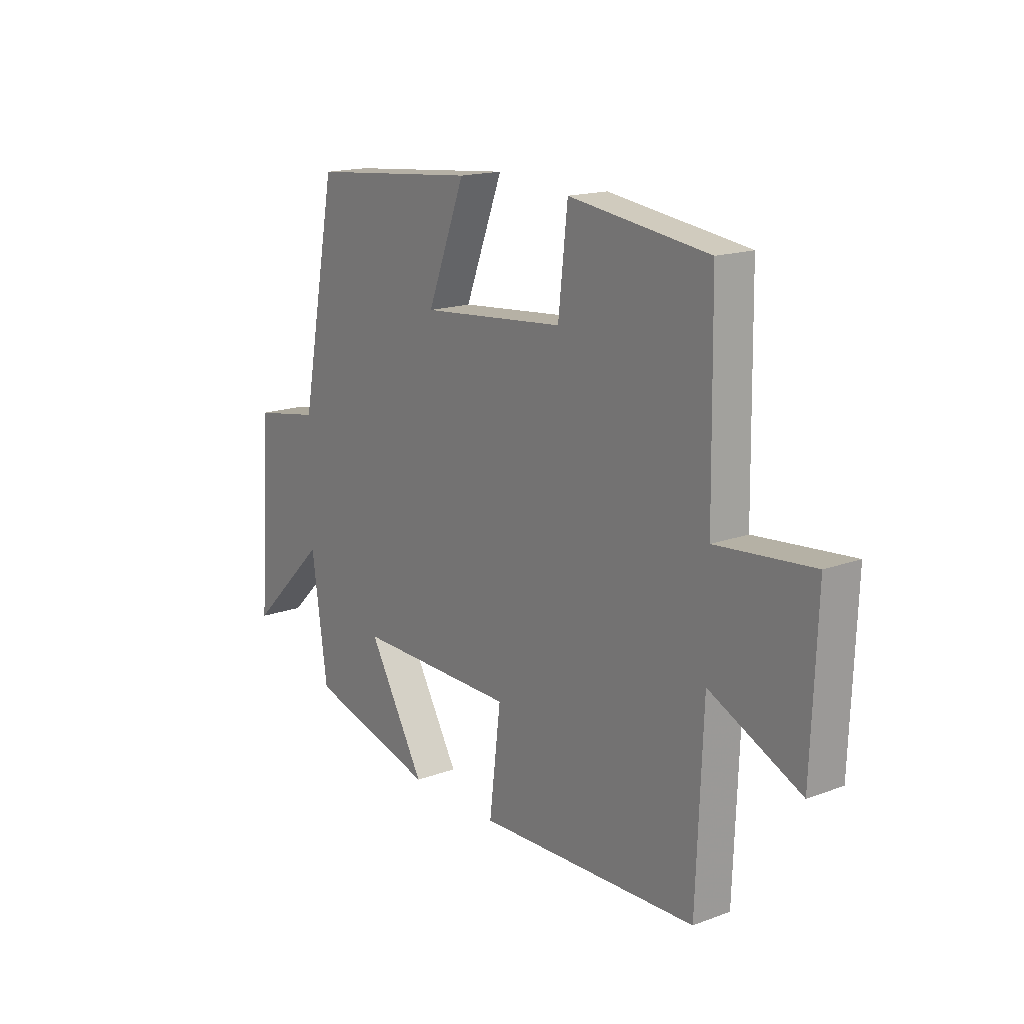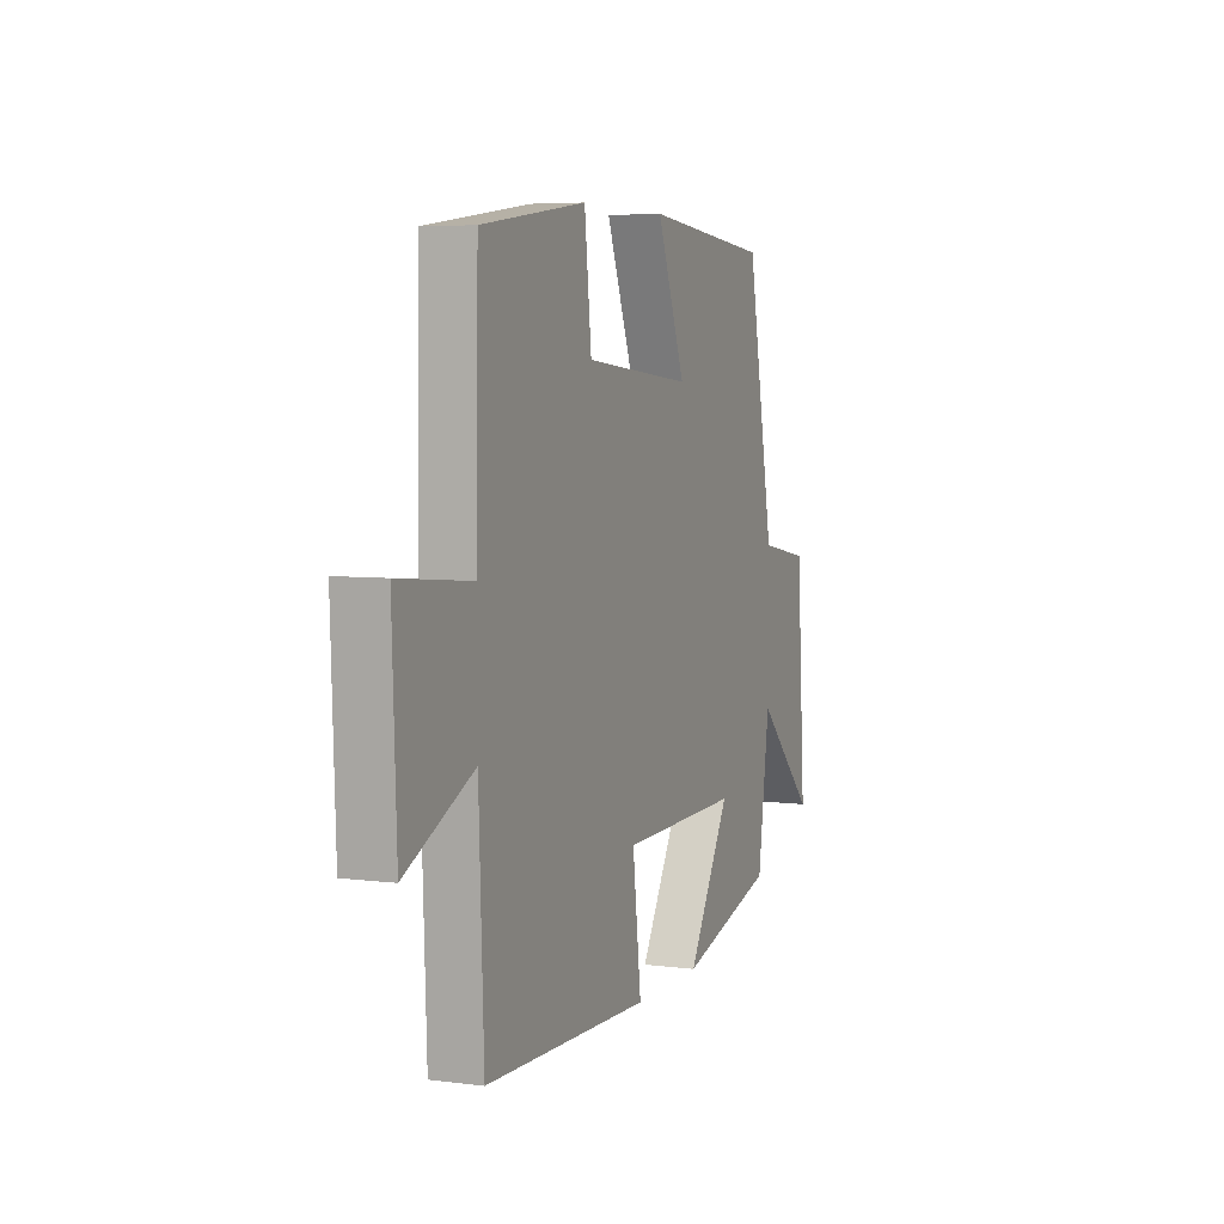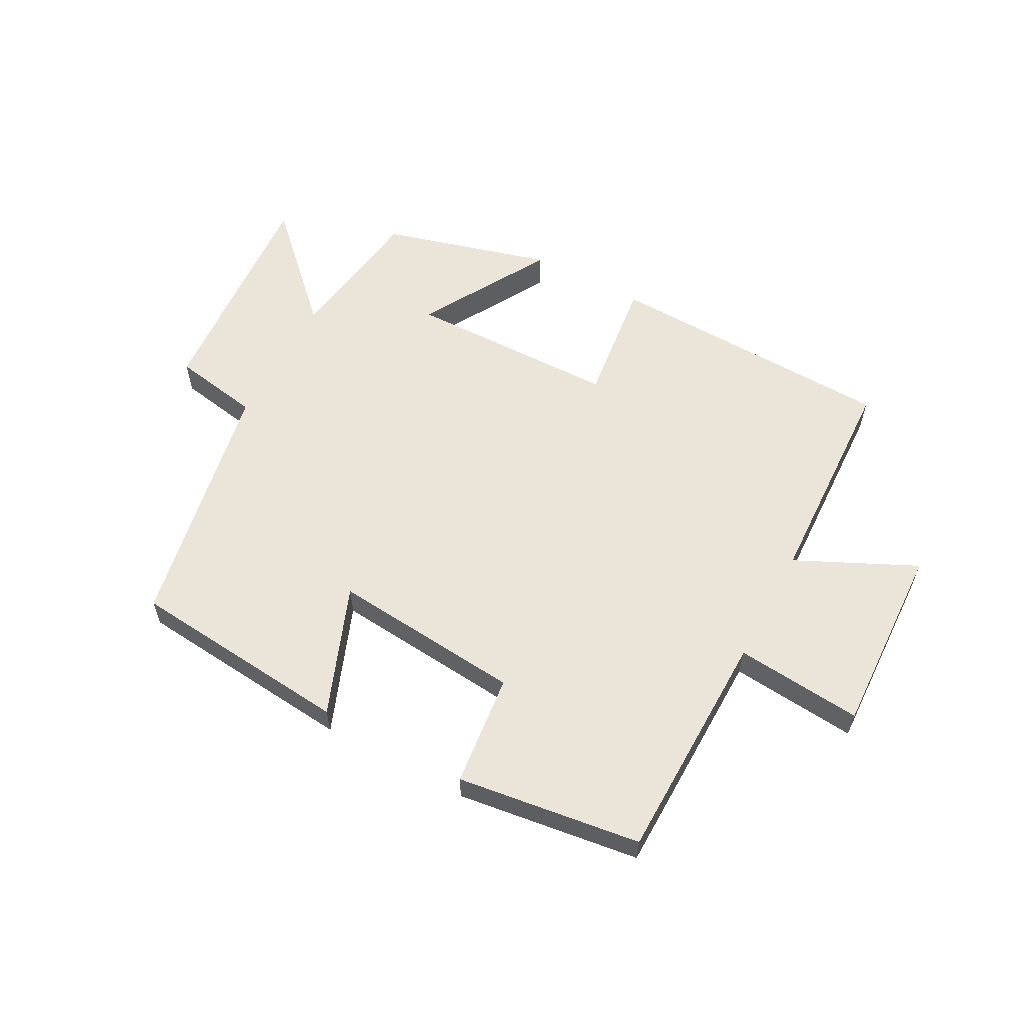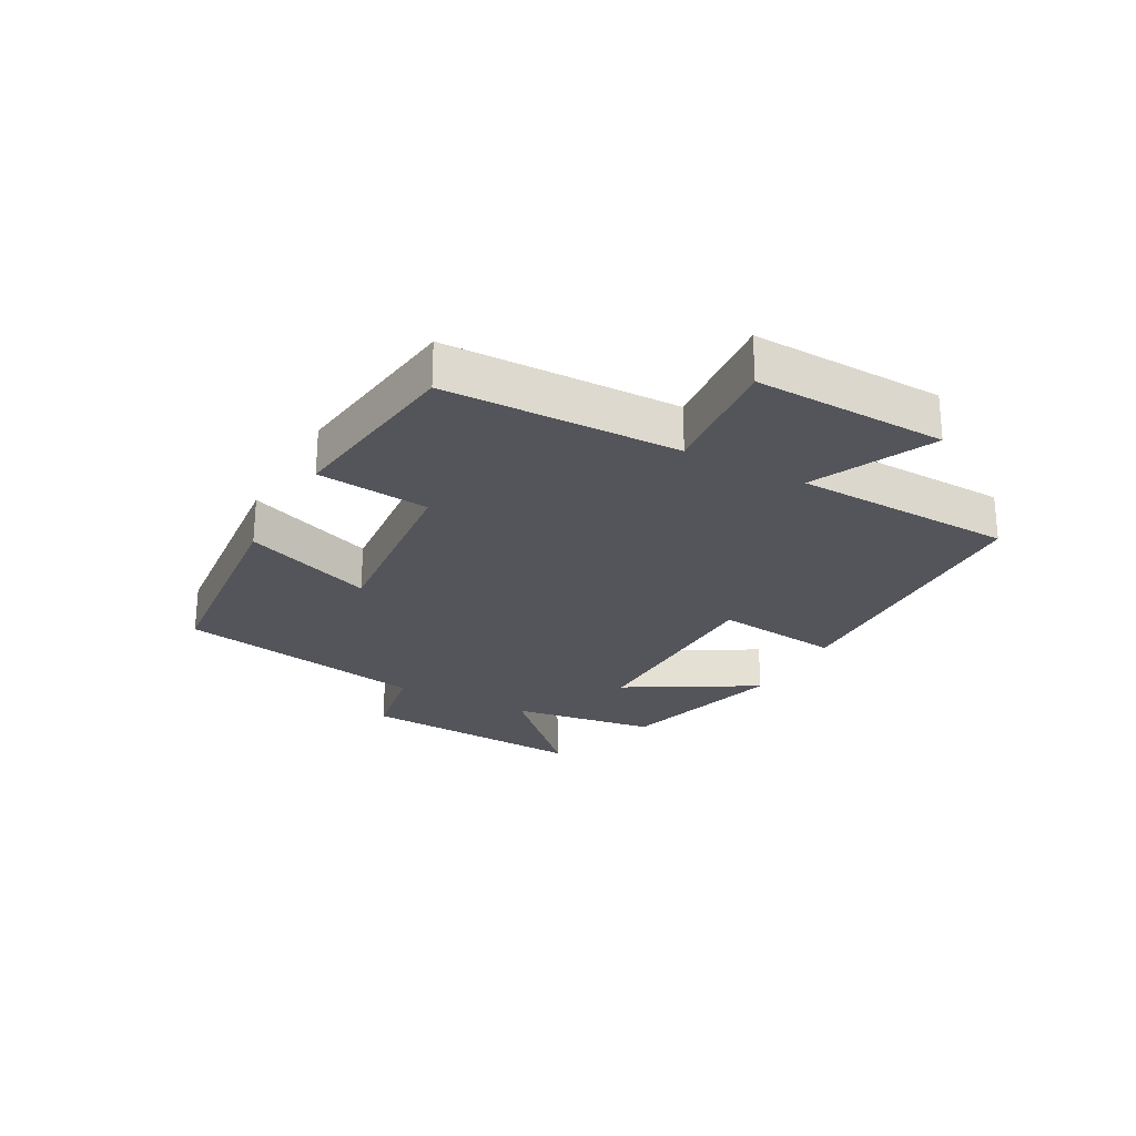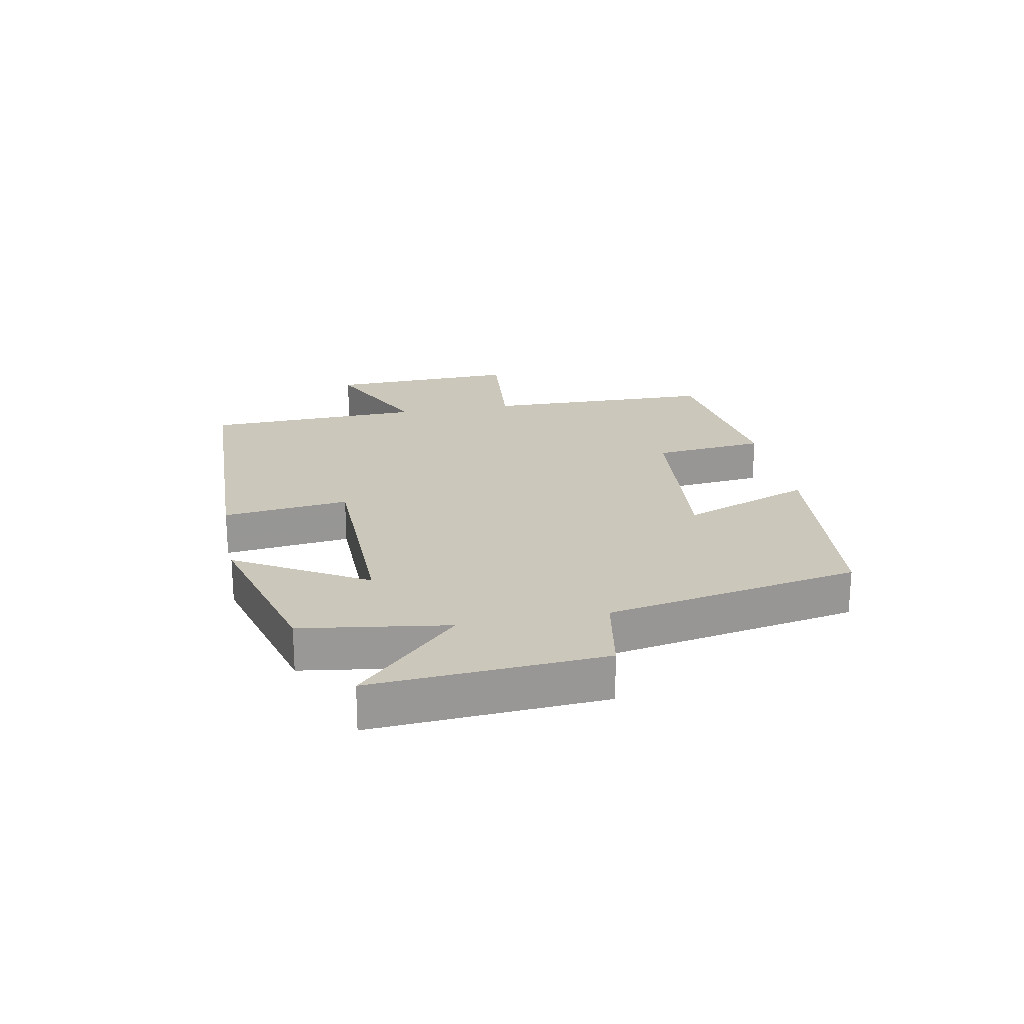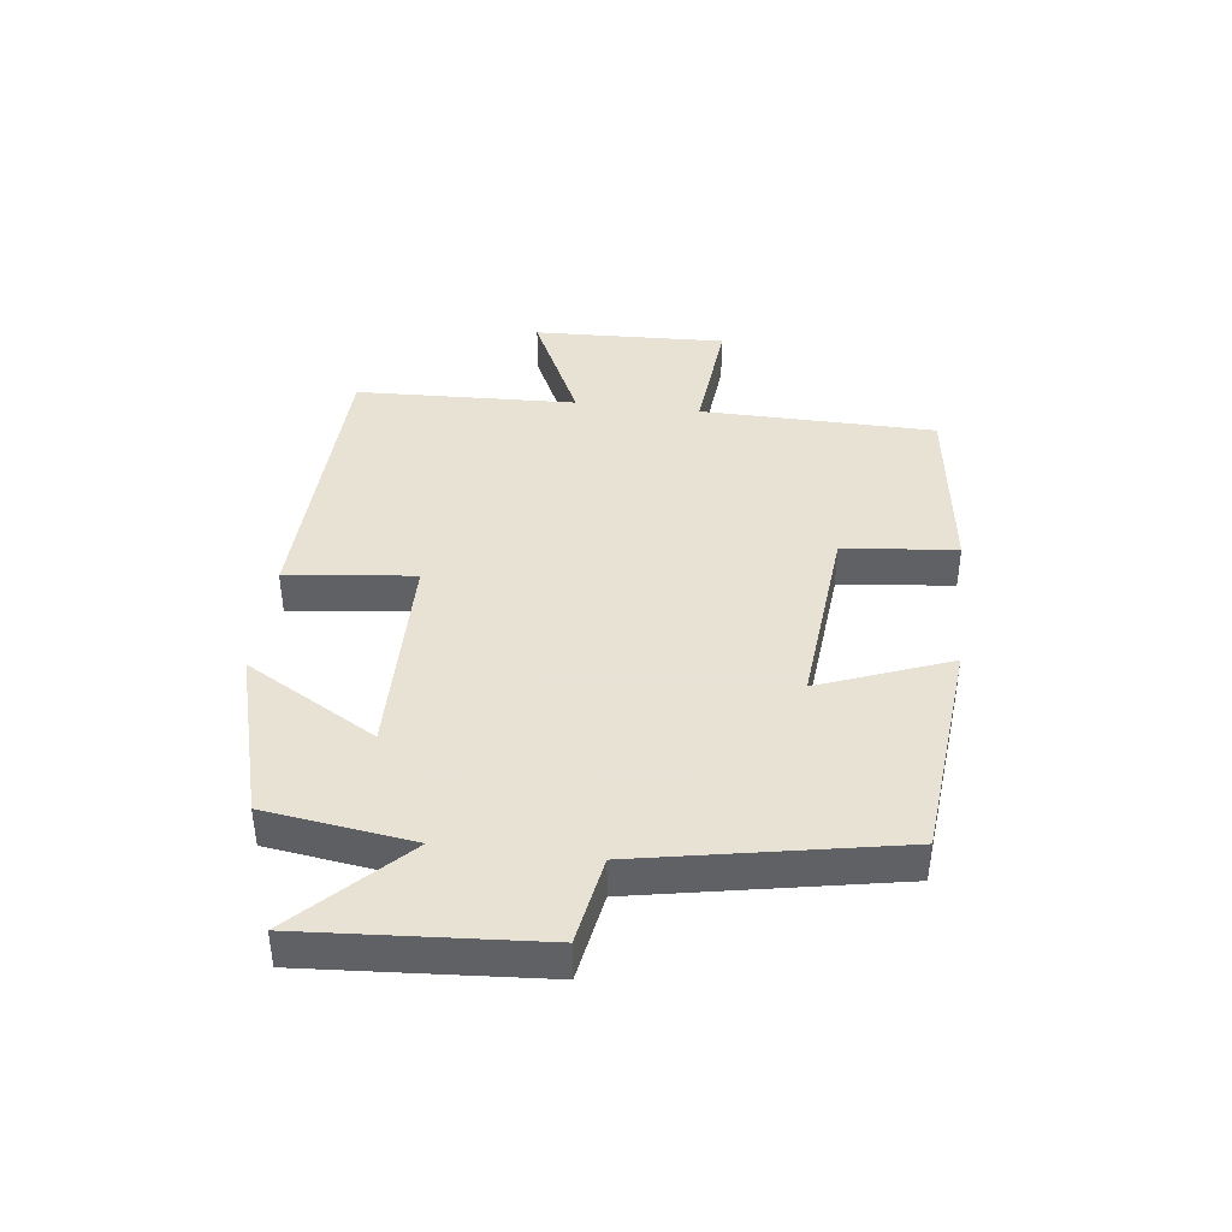
<metadata>
{"format":"obj","ext":"obj","renderer":"f3d","projection":"perspective","resolution":1024,"background":"white","views":[{"elev":16.6,"azim":53.1,"up":"+Z"},{"elev":5.4,"azim":111.8,"up":"+Z"},{"elev":58.9,"azim":28.3,"up":"+Y"},{"elev":-24.9,"azim":61.6,"up":"+Y"},{"elev":21.7,"azim":-100.7,"up":"+Y"},{"elev":40.6,"azim":-83.0,"up":"+Y"}]}
</metadata>
<code>
v -0.466 0.07 -0.423
v -0.5 0.07 -0.184
v -0.67 0.07 -0.351
v -0.644 0.07 0.027
v -0.5 0.07 0.052
v -0.421 0.07 0.466
v -0.057 0.07 0.5
v -0.139 0.07 0.288
v 0.173 0.07 0.316
v 0.193 0.07 0.5
v 0.494 0.07 0.459
v 0.5 0.07 0.077
v 0.708 0.07 0.096
v 0.696 0.07 -0.218
v 0.5 0.07 -0.125
v 0.486 0.07 -0.485
v 0.009 0.07 -0.5
v 0.034 0.07 -0.293
v -0.312 0.07 -0.287
v -0.189 0.07 -0.5
v -0.466 0 -0.423
v -0.5 0 -0.184
v -0.67 0 -0.351
v -0.644 0 0.027
v -0.5 0 0.052
v -0.421 0 0.466
v -0.057 0 0.5
v -0.139 0 0.288
v 0.173 0 0.316
v 0.193 0 0.5
v 0.494 0 0.459
v 0.5 0 0.077
v 0.708 0 0.096
v 0.696 0 -0.218
v 0.5 0 -0.125
v 0.486 0 -0.485
v 0.009 0 -0.5
v 0.034 0 -0.293
v -0.312 0 -0.287
v -0.189 0 -0.5
f 19 20 1 2
f 18 19 2
f 15 16 17 18
f 15 18 2
f 12 13 14 15
f 12 15 2
f 9 10 11 12
f 8 9 12 2
f 5 6 7 8
f 5 8 2 3
f 3 4 5
f 22 21 40 39
f 22 39 38
f 38 37 36 35
f 22 38 35
f 35 34 33 32
f 22 35 32
f 32 31 30 29
f 22 32 29 28
f 28 27 26 25
f 23 22 28 25
f 25 24 23
f 1 21 22 2
f 2 22 23 3
f 3 23 24 4
f 4 24 25 5
f 5 25 26 6
f 6 26 27 7
f 7 27 28 8
f 8 28 29 9
f 9 29 30 10
f 10 30 31 11
f 11 31 32 12
f 12 32 33 13
f 13 33 34 14
f 14 34 35 15
f 15 35 36 16
f 16 36 37 17
f 17 37 38 18
f 18 38 39 19
f 19 39 40 20
f 20 40 21 1

</code>
